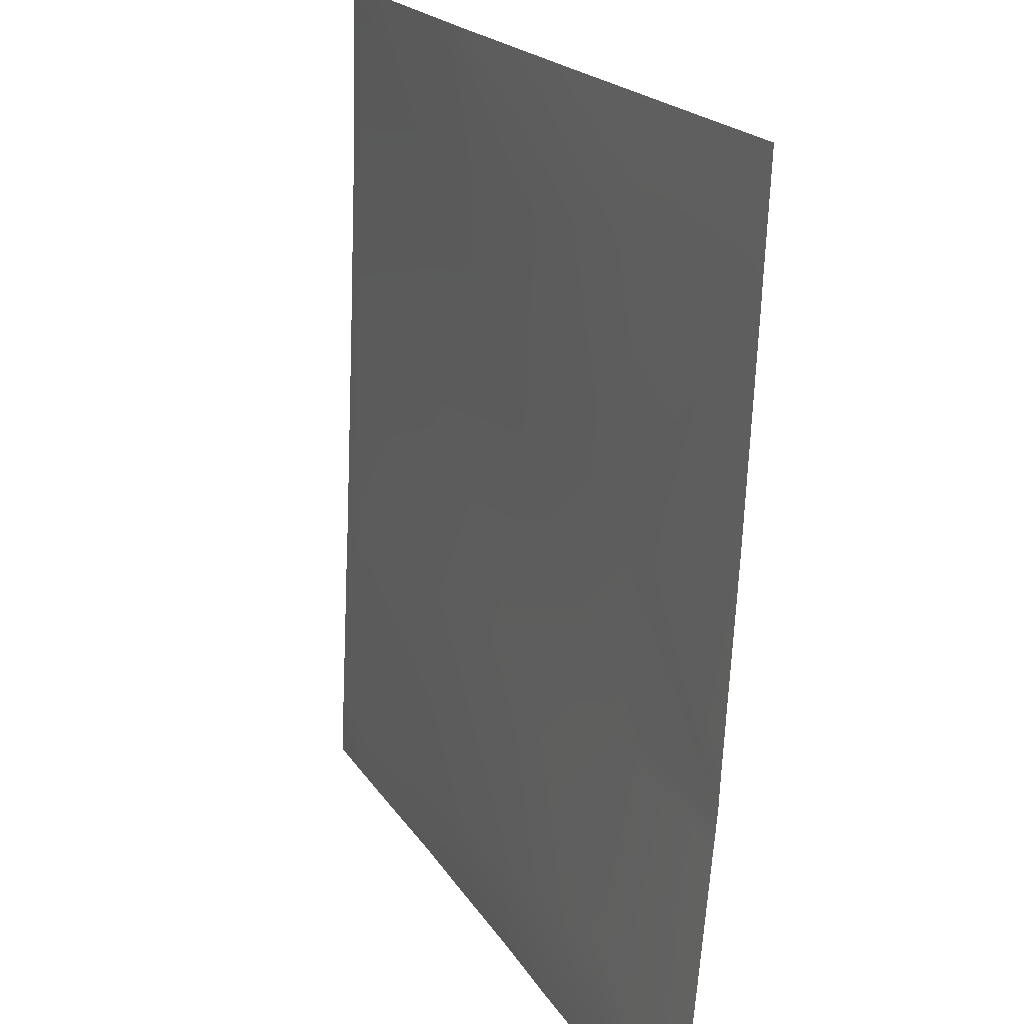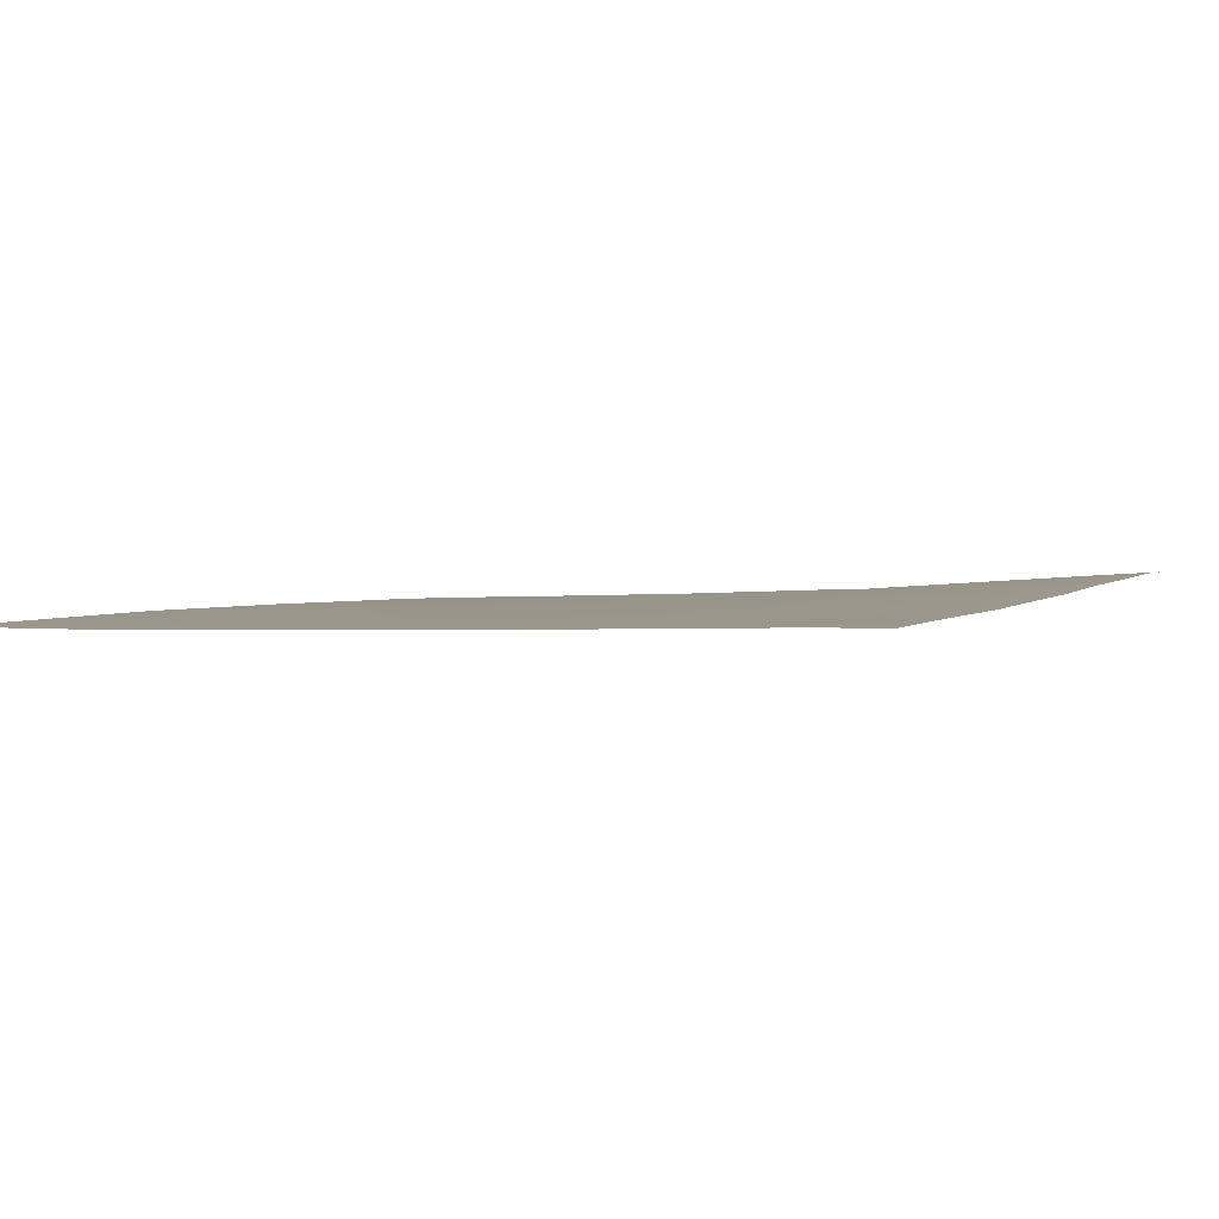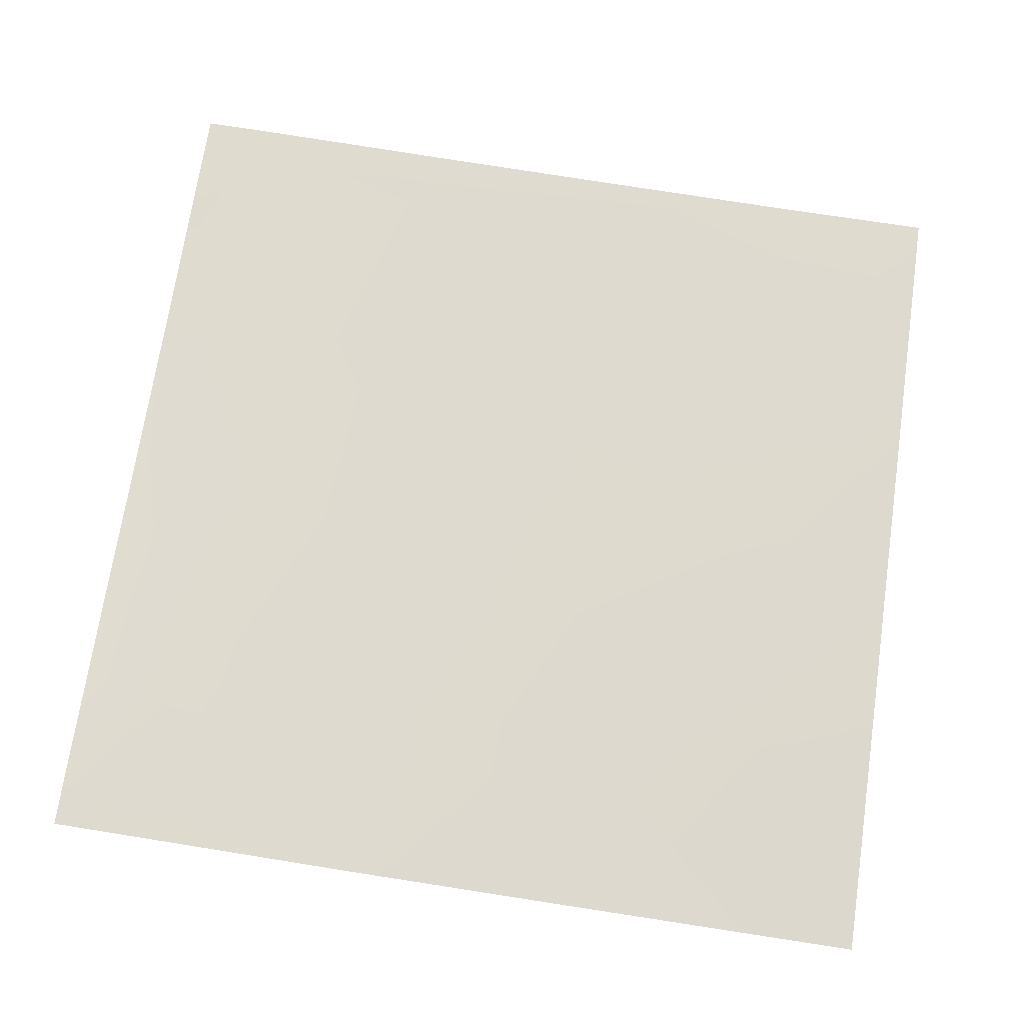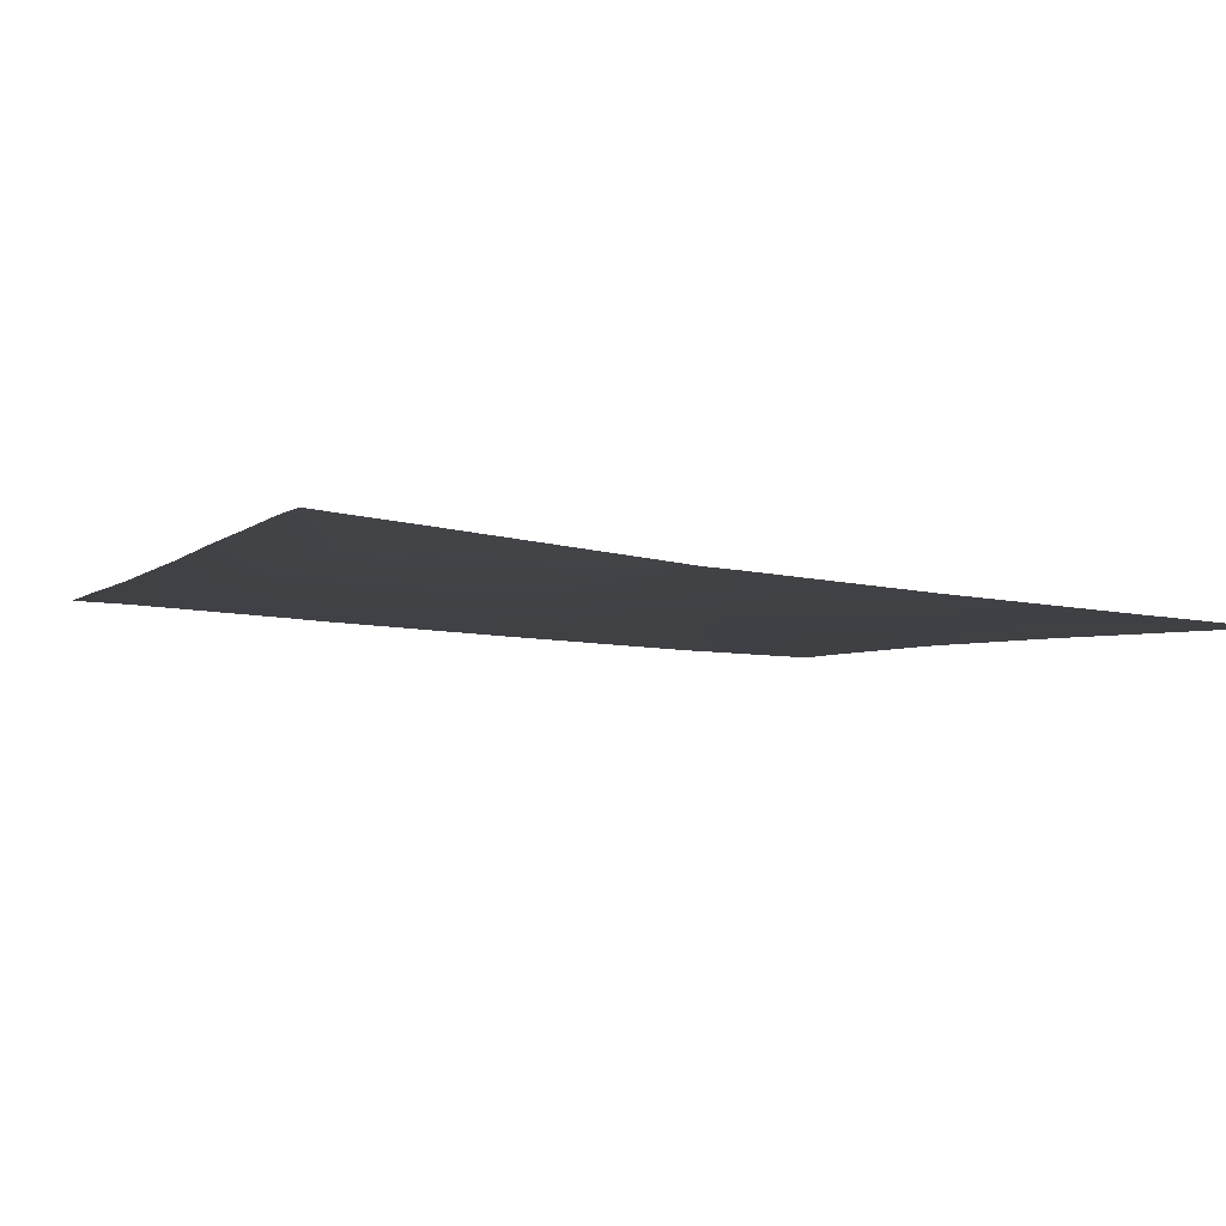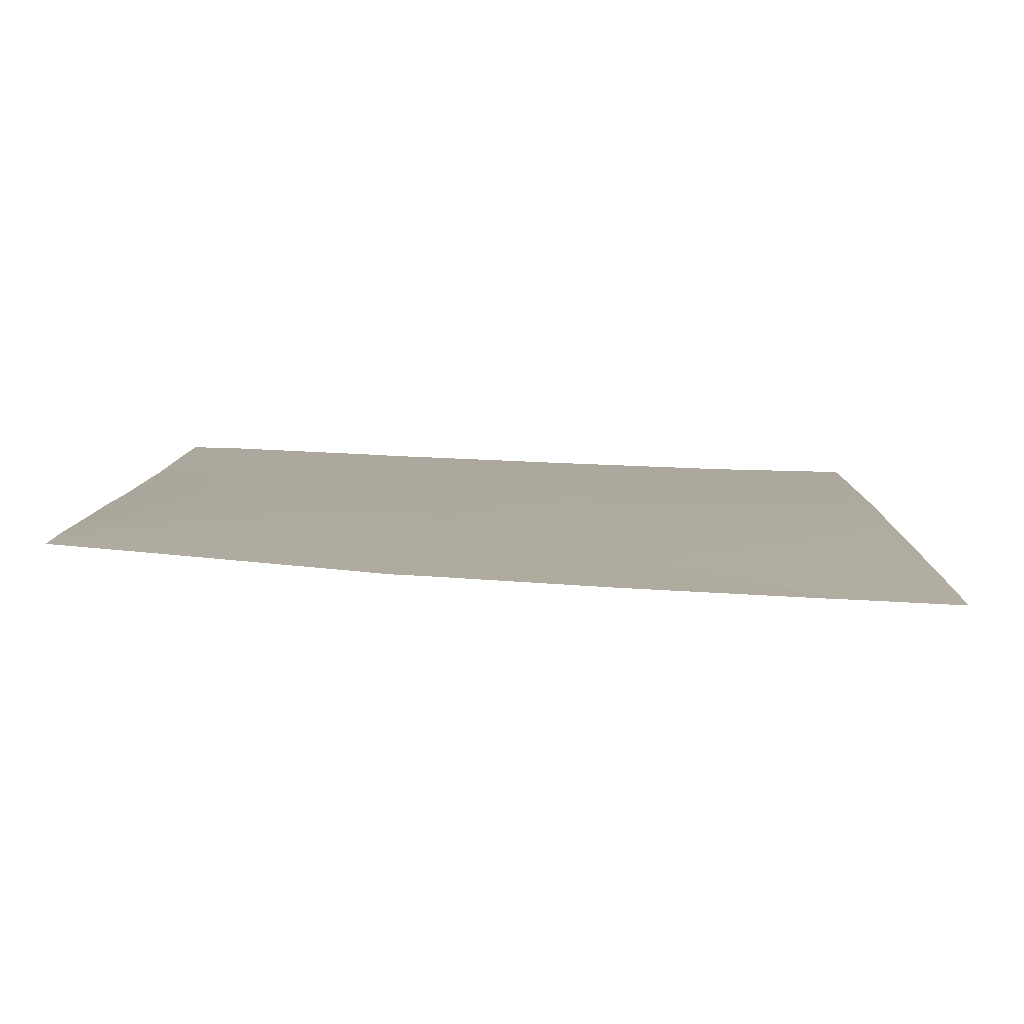
<metadata>
{"format":"obj","ext":"obj","renderer":"f3d","projection":"perspective","resolution":1024,"background":"white","views":[{"elev":20.1,"azim":-111.8,"up":"+Z"},{"elev":4.9,"azim":115.2,"up":"+Y"},{"elev":69.2,"azim":-81.7,"up":"+Y"},{"elev":-5.6,"azim":-113.1,"up":"+Y"},{"elev":6.9,"azim":-89.4,"up":"+Y"}]}
</metadata>
<code>
v -55.43 4.383 -8
v -54.43 4.341 -7.105
v -54.48 4.389 -8
v -51.21 4.419 -8
v -50.44 4.404 -7.315
v -50.48 4.426 -8
v -49.09 4.465 -8
v -48.45 4.463 -7.421
v -48.48 4.478 -8
v -53.32 4.403 -8
v -52.44 4.371 -7.21
v -52.48 4.401 -8
v -52.33 4.228 -5.215
v -48.34 4.374 -5.426
v -48 4.478 -7.598
v -48 4.474 -7.445
v -48 4.489 -8
v -48 4.399 -5.809
v -50.34 4.309 -5.321
v -56 4.279 -7.022
v -56 4.345 -7.79
v -56 4.363 -8
v -56 4.132 -5.364
v -54.33 4.161 -5.11
v -56 4.101 -5.021
v -54.22 4.065 -3.115
v -56 4.086 -4.713
v -50.23 4.23 -3.326
v -48 4.379 -5.444
v -48.24 4.291 -3.432
v -52.23 4.146 -3.22
v -48 4.366 -5.116
v -52.12 4.096 -1.226
v -50.13 4.166 -1.331
v -56 3.985 -3.021
v -56 3.89 -1.141
v -48.13 4.216 -1.437
v -48 4.295 -3.444
v -48 4.224 -1.587
v -56 3.885 -1.021
v -54.12 3.999 -1.12
v -55.13 3.886 0
v -56 3.879 -0.8971
v -56 3.835 0
v -50.06 4.126 0
v -50.76 4.102 0
v -48 4.219 -1.444
v -48 4.212 -1.117
v -48.06 4.184 0
v -48 4.185 0
v -48.65 4.17 0
v -52.06 4.042 0
v -52.87 4.004 0
v -54.06 3.941 0
f 1 2 3
f 4 5 6
f 7 8 9
f 10 11 12
f 2 13 11
f 10 2 11
f 10 3 2
f 5 14 8
f 7 5 8
f 7 6 5
f 15 8 16
f 15 9 8
f 15 17 9
f 16 14 18
f 16 8 14
f 5 12 11
f 5 4 12
f 11 19 5
f 20 2 21
f 21 1 22
f 21 2 1
f 20 23 2
f 23 24 2
f 23 25 24
f 24 13 2
f 25 26 24
f 25 27 26
f 13 28 19
f 19 14 5
f 18 14 29
f 19 30 14
f 11 13 19
f 24 31 13
f 29 14 32
f 19 28 30
f 33 31 26
f 24 26 31
f 13 31 28
f 34 28 31
f 35 26 27
f 36 26 35
f 37 38 30
f 37 39 38
f 32 30 38
f 32 14 30
f 37 30 28
f 26 40 41
f 26 36 40
f 40 42 41
f 40 43 42
f 43 44 42
f 33 45 34
f 33 46 45
f 31 33 34
f 47 37 48
f 48 49 50
f 48 37 49
f 39 37 47
f 37 28 34
f 34 49 37
f 34 51 49
f 33 26 41
f 41 52 33
f 41 53 52
f 53 41 54
f 51 34 45
f 46 33 52
f 54 41 42

</code>
